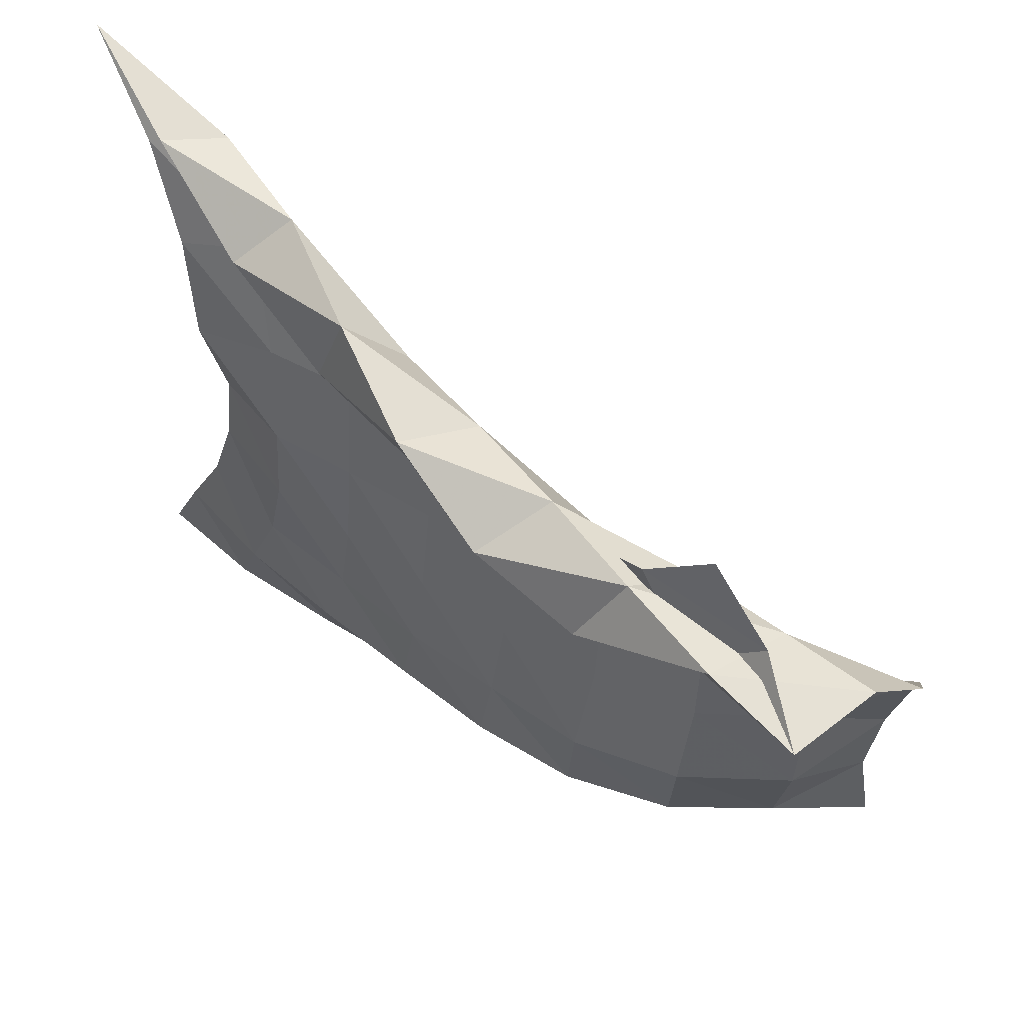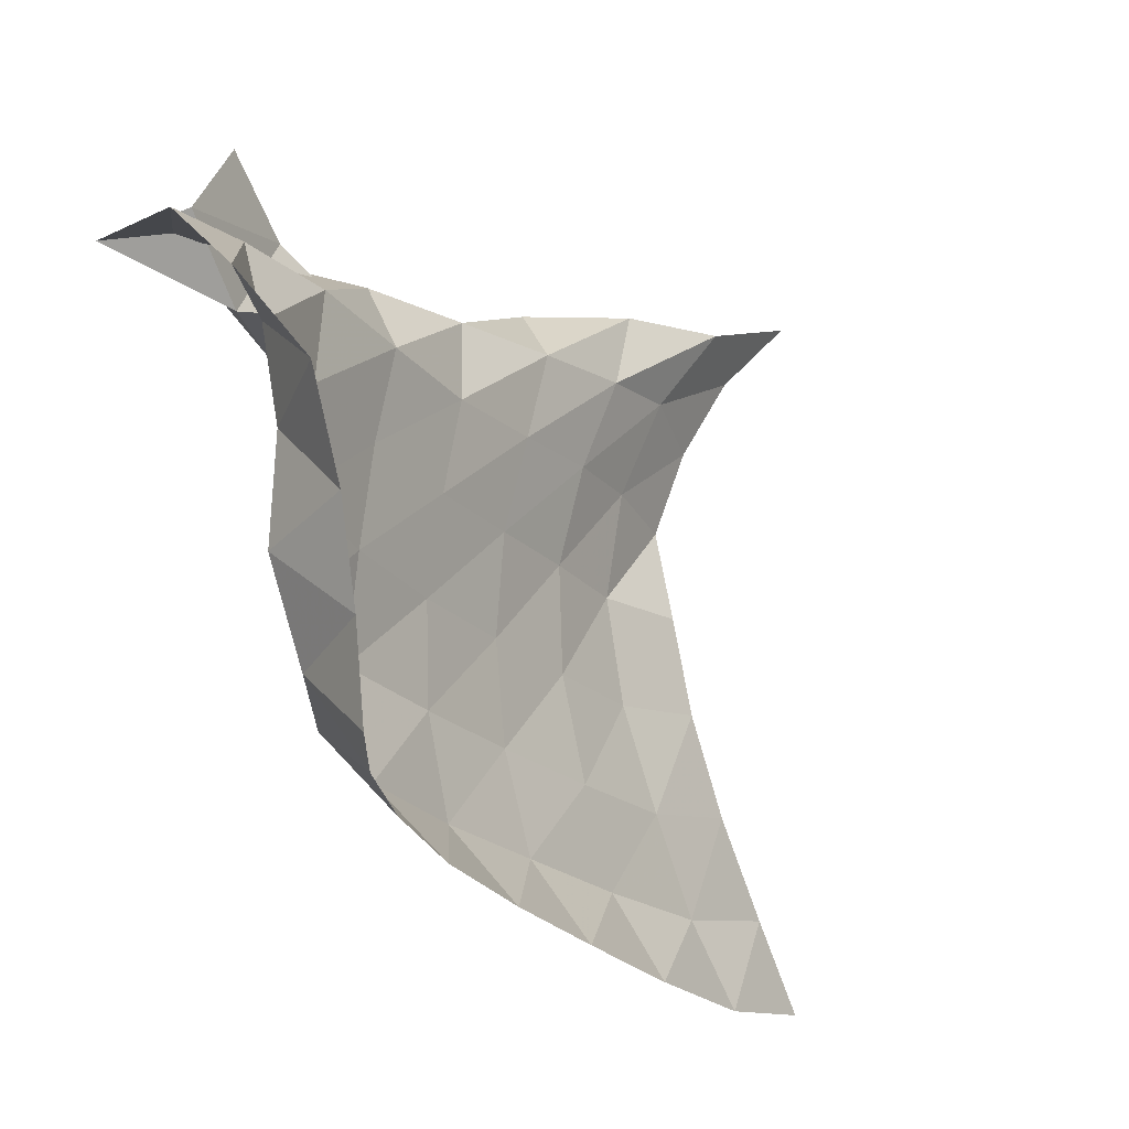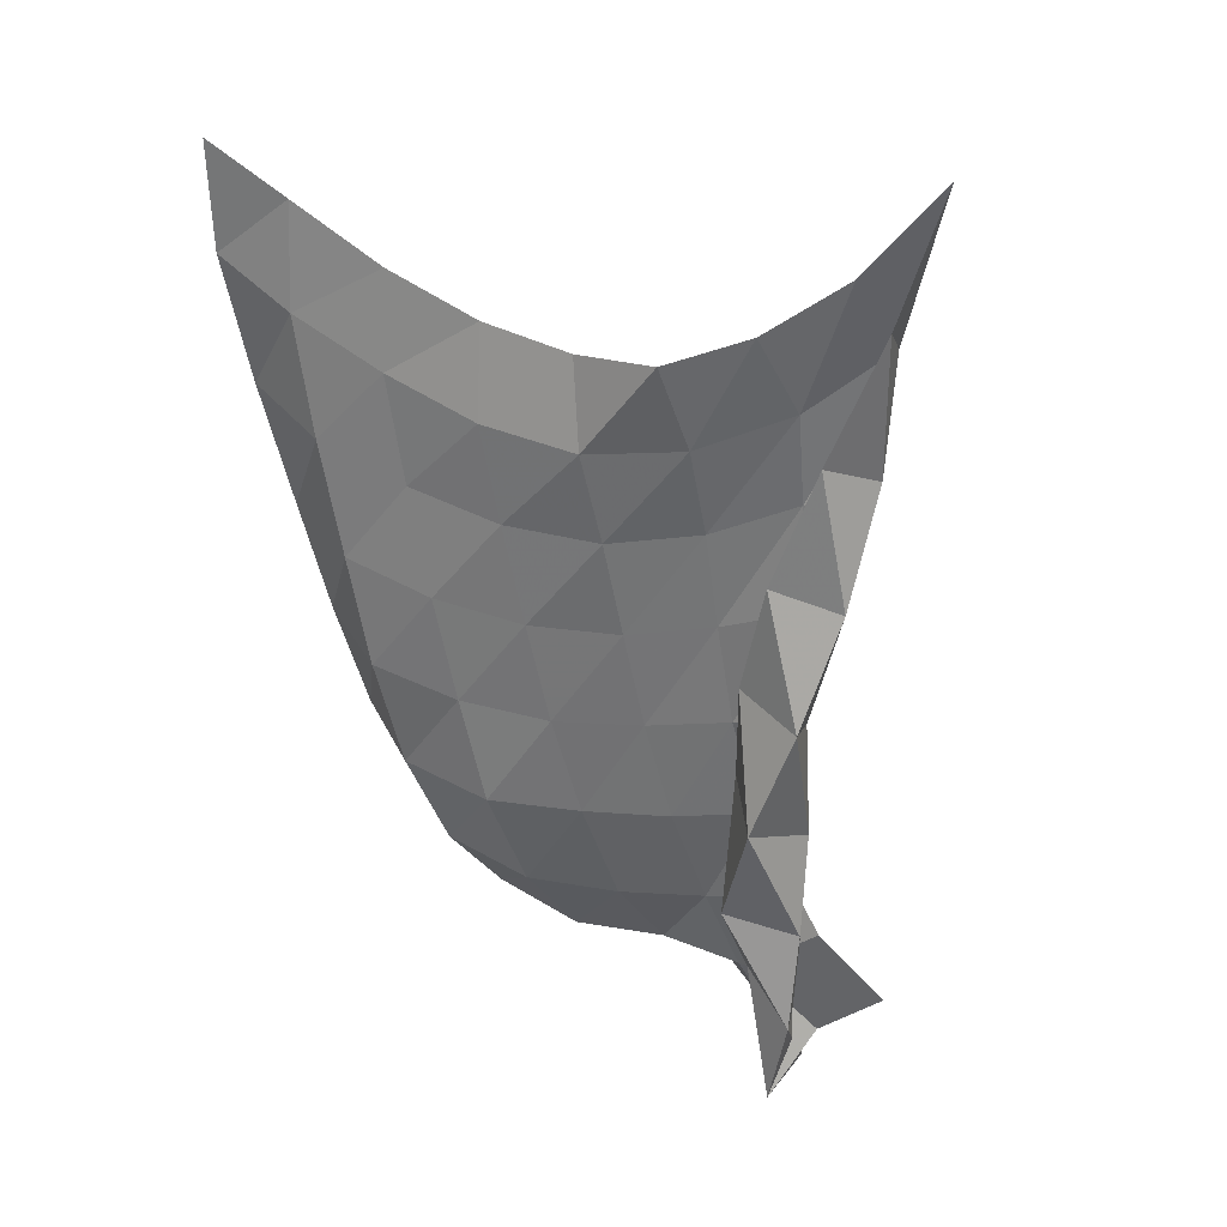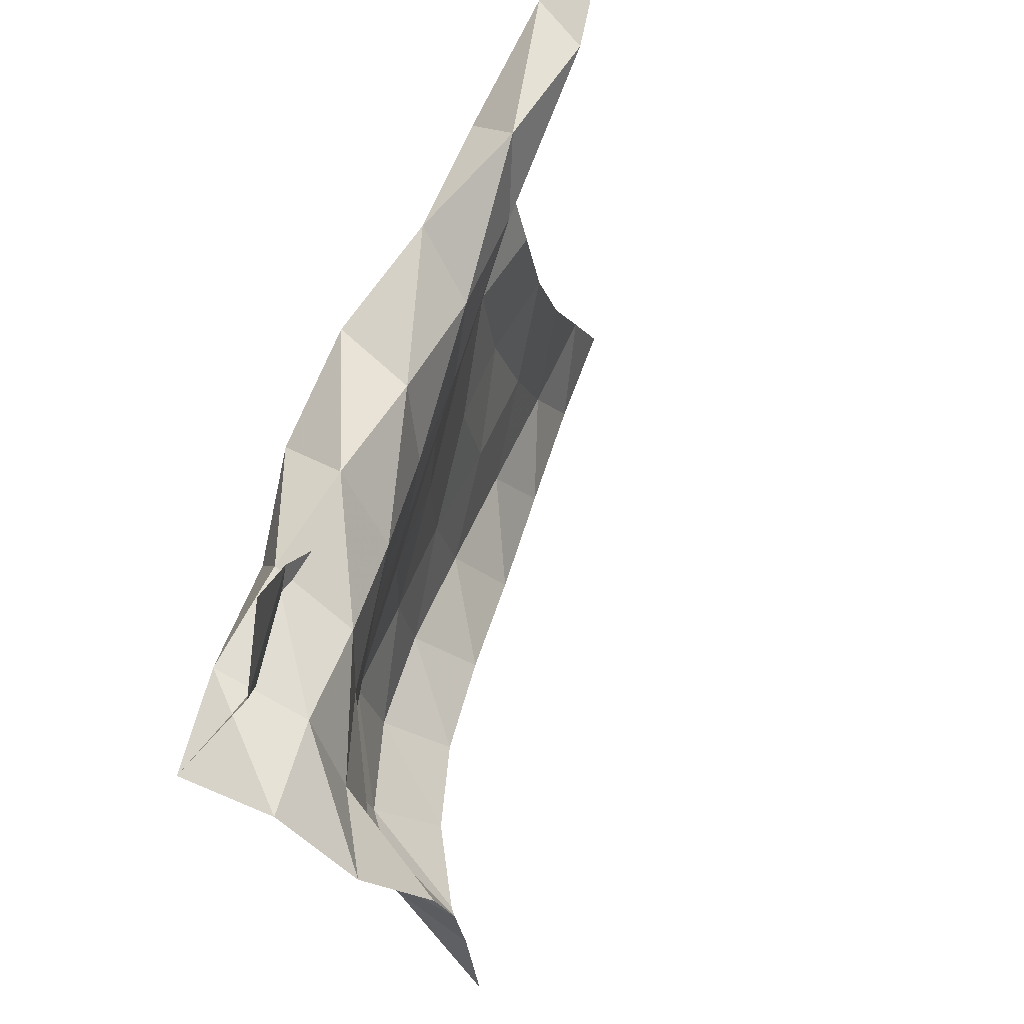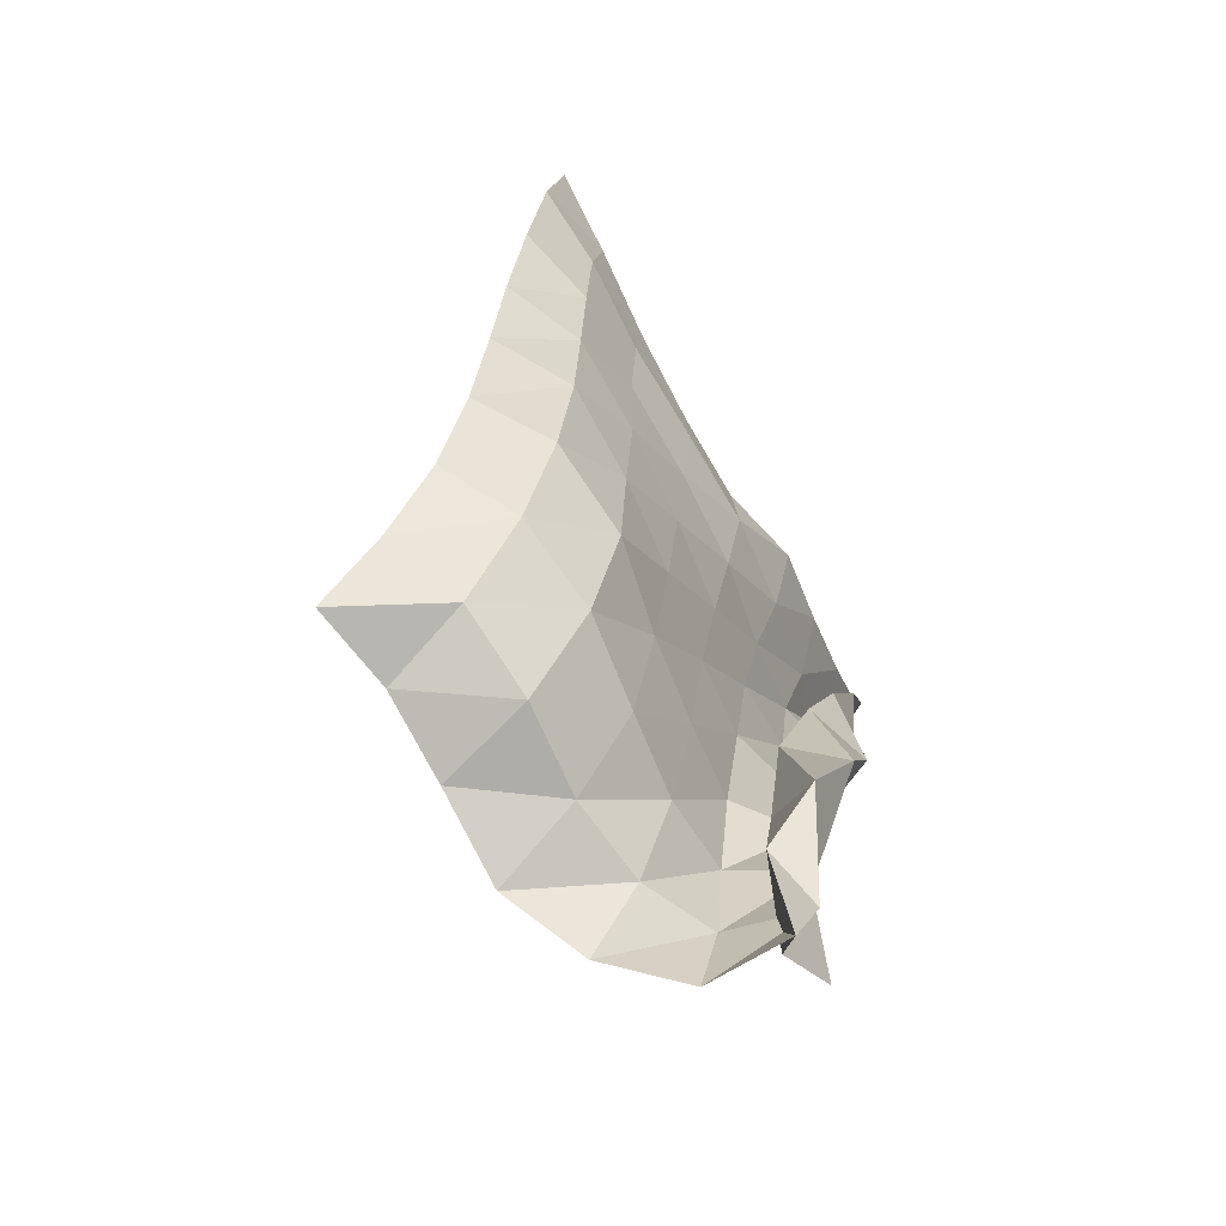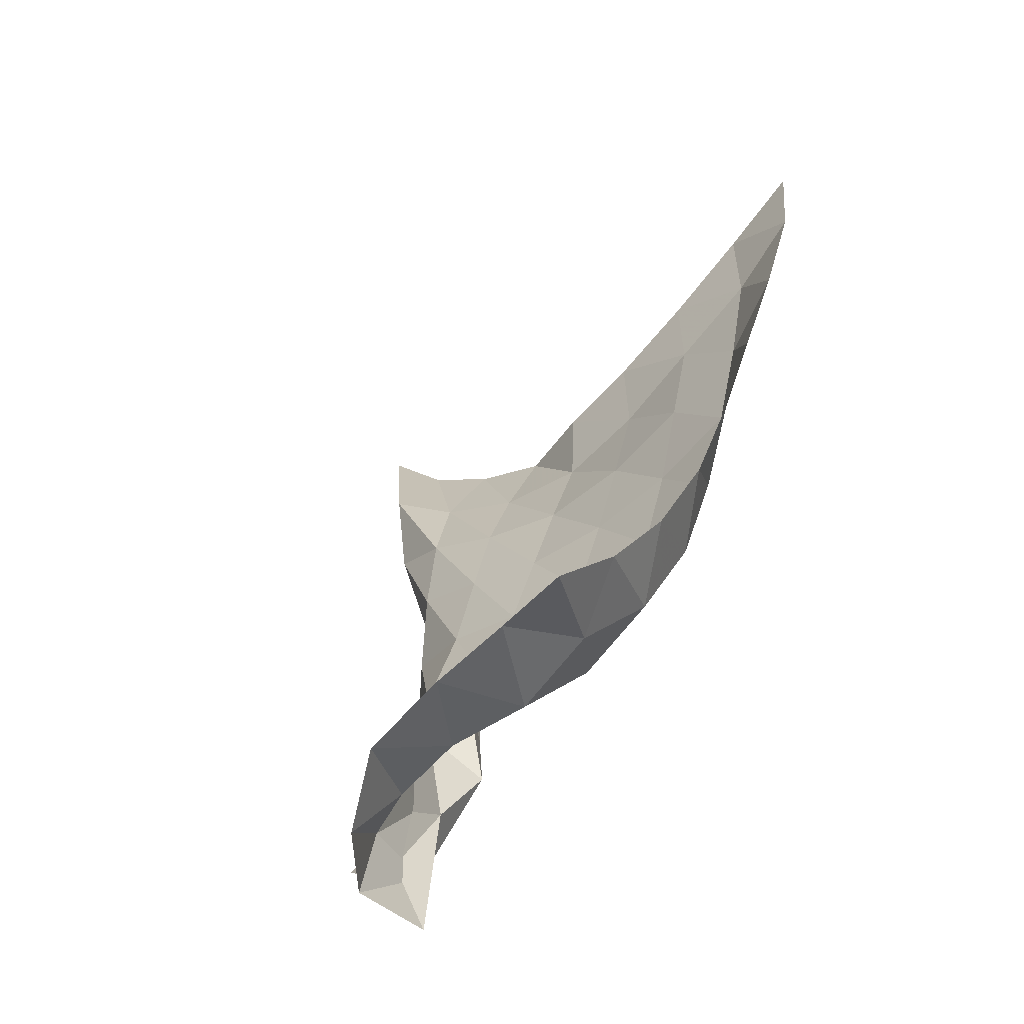
<metadata>
{"format":"obj","ext":"obj","renderer":"f3d","projection":"perspective","resolution":1024,"background":"white","views":[{"elev":50.9,"azim":-36.8,"up":"+Z"},{"elev":-14.0,"azim":44.9,"up":"+Z"},{"elev":18.5,"azim":-66.7,"up":"+Y"},{"elev":57.7,"azim":28.1,"up":"+Z"},{"elev":-73.6,"azim":-151.1,"up":"+Y"},{"elev":-46.2,"azim":134.0,"up":"+Y"}]}
</metadata>
<code>
v -1 0 -1
v -1.001 -0.1439 -0.7513
v -0.9919 -0.3037 -0.4835
v -0.9938 -0.4196 -0.2128
v -1.005 -0.4797 0.04953
v -1.071 -0.477 0.3024
v -1.041 -0.3901 0.5456
v -1.017 -0.2375 0.7809
v -1 0 1
v -0.9506 -0.3095 -1.009
v -0.979 -0.4462 -0.7739
v -0.9776 -0.5827 -0.5033
v -0.9985 -0.6858 -0.2217
v -1.011 -0.7345 0.06744
v -0.9831 -0.7037 0.3556
v -0.939 -0.5943 0.625
v -0.8841 -0.4229 0.8526
v -1.041 -0.3539 0.8793
v -0.8688 -0.6731 -0.96
v -0.9406 -0.7921 -0.7343
v -0.9387 -0.893 -0.4654
v -0.9502 -0.9636 -0.184
v -0.9416 -0.9846 0.1013
v -0.8967 -0.9408 0.3679
v -0.8675 -0.8432 0.6151
v -0.9081 -0.748 0.8306
v -1.056 -0.6926 0.7236
v -0.7843 -1.029 -0.8982
v -0.8988 -1.128 -0.6833
v -0.9112 -1.206 -0.414
v -0.9003 -1.25 -0.1408
v -0.8714 -1.25 0.1295
v -0.8336 -1.206 0.3795
v -0.8344 -1.134 0.6162
v -0.9872 -1.077 0.773
v -1.027 -1.02 0.5807
v -0.7143 -1.346 -0.8362
v -0.8563 -1.446 -0.6342
v -0.8626 -1.509 -0.3652
v -0.841 -1.537 -0.09625
v -0.8018 -1.524 0.1623
v -0.7803 -1.486 0.4055
v -0.8351 -1.436 0.6303
v -1.046 -1.39 0.6749
v -0.969 -1.314 0.4907
v -0.6323 -1.649 -0.7696
v -0.7831 -1.751 -0.5792
v -0.8146 -1.813 -0.3077
v -0.7637 -1.822 -0.04054
v -0.732 -1.807 0.2151
v -0.7081 -1.766 0.4561
v -0.8464 -1.74 0.6475
v -1.04 -1.688 0.5483
v -0.8751 -1.587 0.452
v -0.5177 -1.905 -0.7023
v -0.6545 -2.024 -0.5106
v -0.6951 -2.089 -0.2433
v -0.6629 -2.097 0.02708
v -0.6322 -2.077 0.2796
v -0.6454 -2.041 0.5149
v -0.8539 -2.033 0.6335
v -0.9521 -1.959 0.4463
v -0.7921 -1.825 0.5328
v -0.3614 -2.124 -0.6494
v -0.4662 -2.227 -0.4383
v -0.4958 -2.305 -0.1788
v -0.4735 -2.307 0.08982
v -0.5083 -2.33 0.3357
v -0.6046 -2.31 0.5485
v -0.849 -2.32 0.6049
v -0.7894 -2.183 0.4633
v -0.8177 -2.038 0.6741
v -0.1779 -2.303 -0.6096
v -0.2184 -2.295 -0.3598
v -0.2206 -2.34 -0.1037
v -0.2246 -2.423 0.161
v -0.354 -2.536 0.3718
v -0.549 -2.556 0.5472
v -0.8013 -2.567 0.5341
v -0.7222 -2.371 0.6461
v -0.7663 -2.221 0.8433
f 1 10 2
f 2 10 11
f 2 11 3
f 3 11 12
f 3 12 4
f 4 12 13
f 4 13 5
f 5 13 14
f 5 14 6
f 6 14 15
f 6 15 7
f 7 15 16
f 7 16 8
f 8 16 17
f 8 17 9
f 9 17 18
f 10 19 11
f 11 19 20
f 11 20 12
f 12 20 21
f 12 21 13
f 13 21 22
f 13 22 14
f 14 22 23
f 14 23 15
f 15 23 24
f 15 24 16
f 16 24 25
f 16 25 17
f 17 25 26
f 17 26 18
f 18 26 27
f 19 28 20
f 20 28 29
f 20 29 21
f 21 29 30
f 21 30 22
f 22 30 31
f 22 31 23
f 23 31 32
f 23 32 24
f 24 32 33
f 24 33 25
f 25 33 34
f 25 34 26
f 26 34 35
f 26 35 27
f 27 35 36
f 28 37 29
f 29 37 38
f 29 38 30
f 30 38 39
f 30 39 31
f 31 39 40
f 31 40 32
f 32 40 41
f 32 41 33
f 33 41 42
f 33 42 34
f 34 42 43
f 34 43 35
f 35 43 44
f 35 44 36
f 36 44 45
f 37 46 38
f 38 46 47
f 38 47 39
f 39 47 48
f 39 48 40
f 40 48 49
f 40 49 41
f 41 49 50
f 41 50 42
f 42 50 51
f 42 51 43
f 43 51 52
f 43 52 44
f 44 52 53
f 44 53 45
f 45 53 54
f 46 55 47
f 47 55 56
f 47 56 48
f 48 56 57
f 48 57 49
f 49 57 58
f 49 58 50
f 50 58 59
f 50 59 51
f 51 59 60
f 51 60 52
f 52 60 61
f 52 61 53
f 53 61 62
f 53 62 54
f 54 62 63
f 55 64 56
f 56 64 65
f 56 65 57
f 57 65 66
f 57 66 58
f 58 66 67
f 58 67 59
f 59 67 68
f 59 68 60
f 60 68 69
f 60 69 61
f 61 69 70
f 61 70 62
f 62 70 71
f 62 71 63
f 63 71 72
f 64 73 65
f 65 73 74
f 65 74 66
f 66 74 75
f 66 75 67
f 67 75 76
f 67 76 68
f 68 76 77
f 68 77 69
f 69 77 78
f 69 78 70
f 70 78 79
f 70 79 71
f 71 79 80
f 71 80 72
f 72 80 81

</code>
